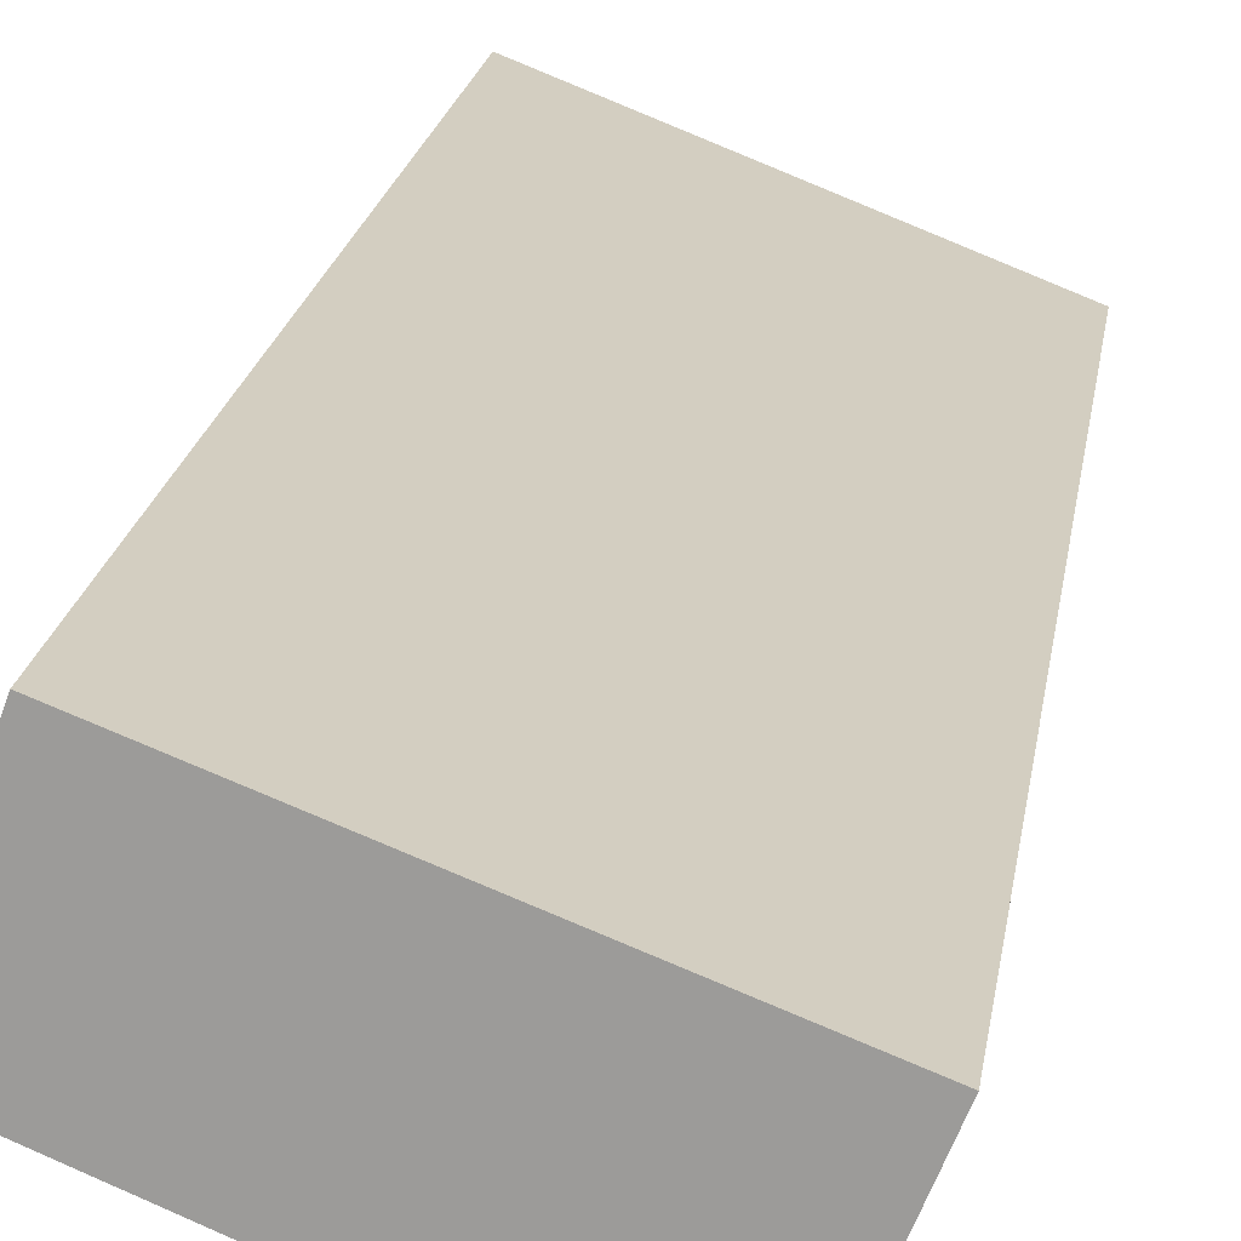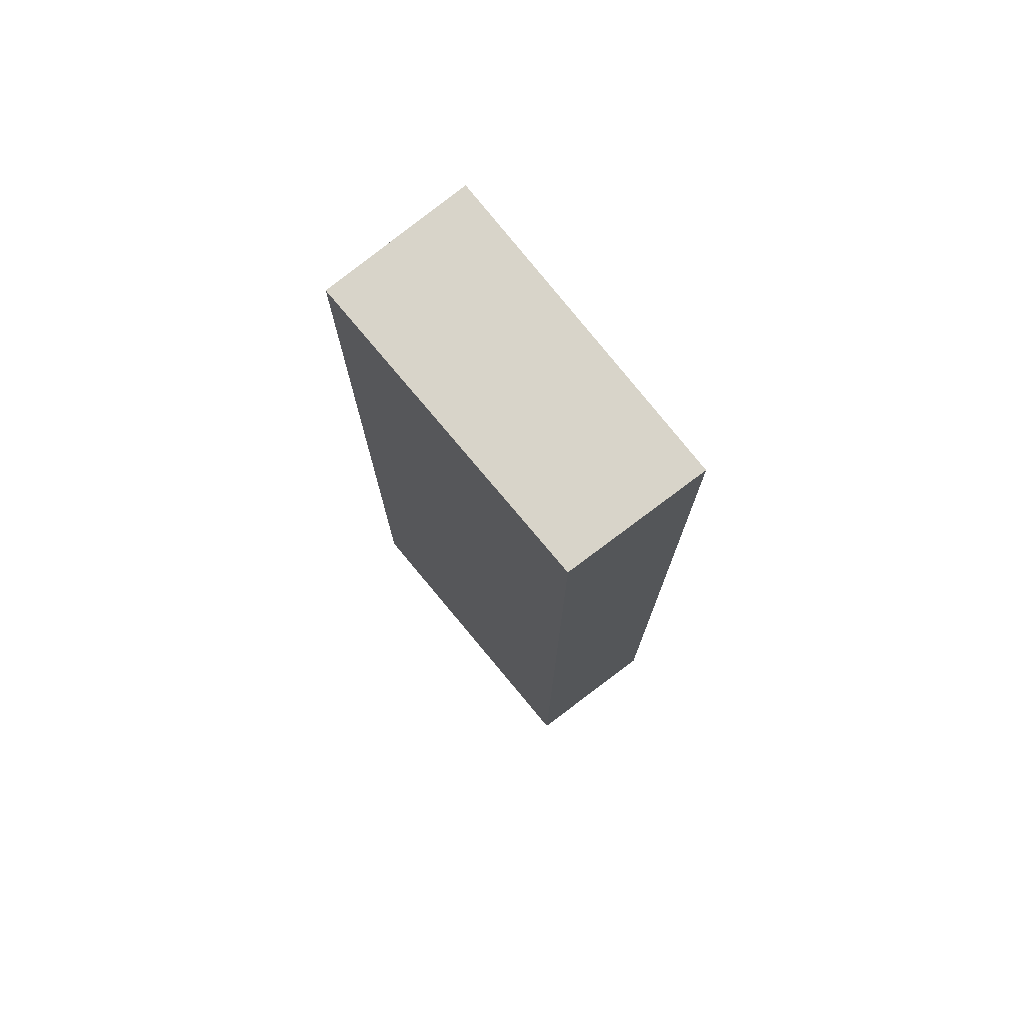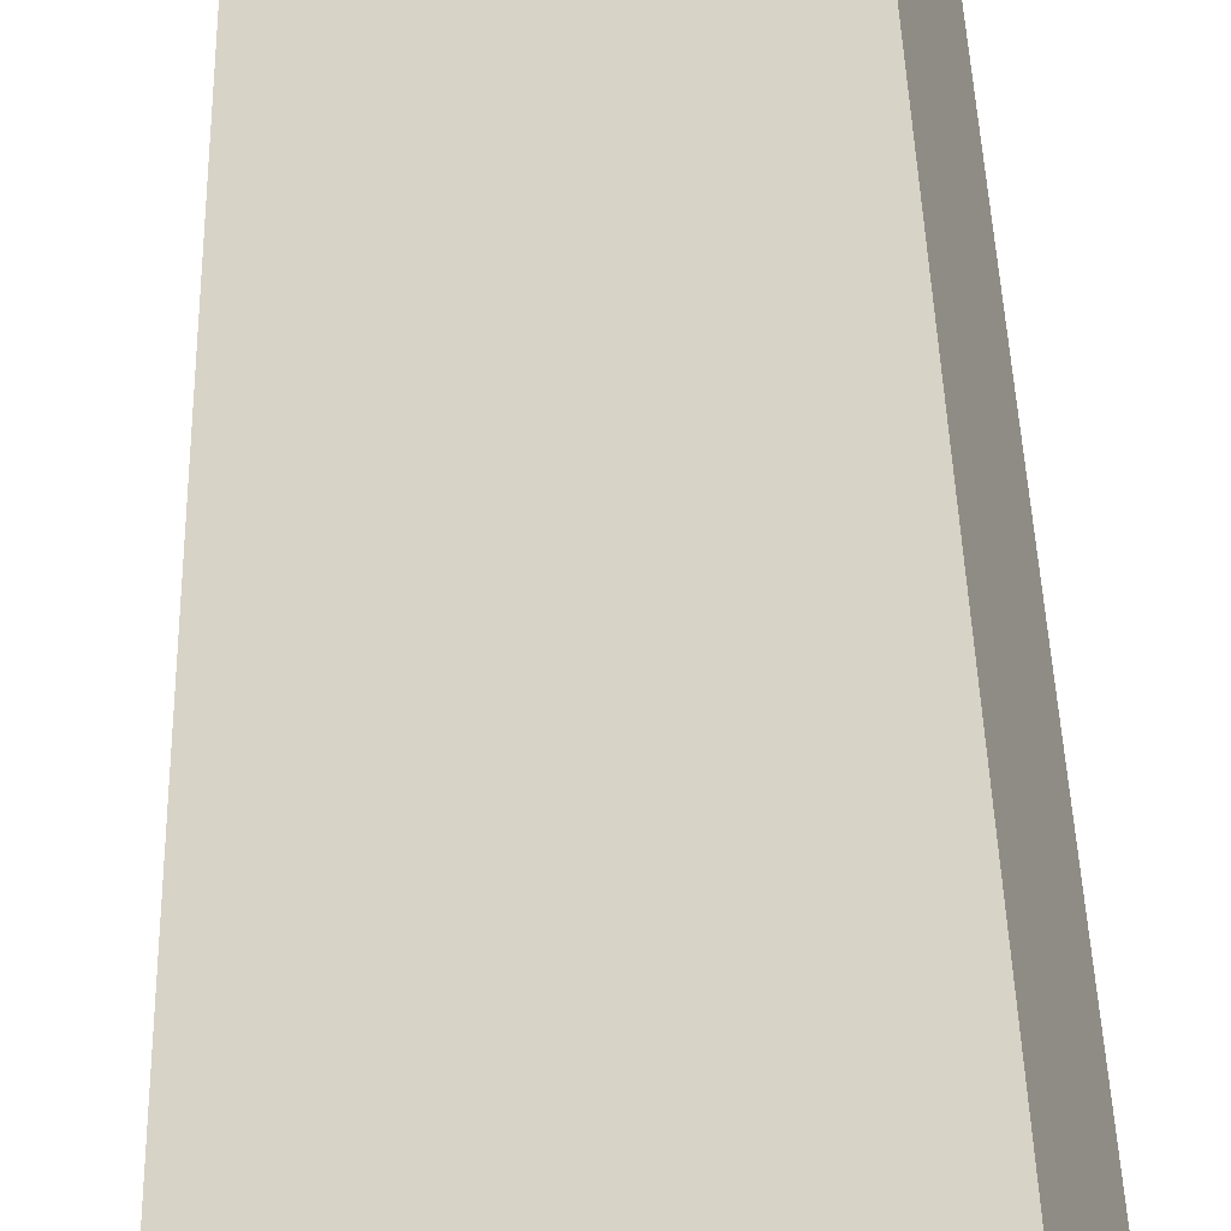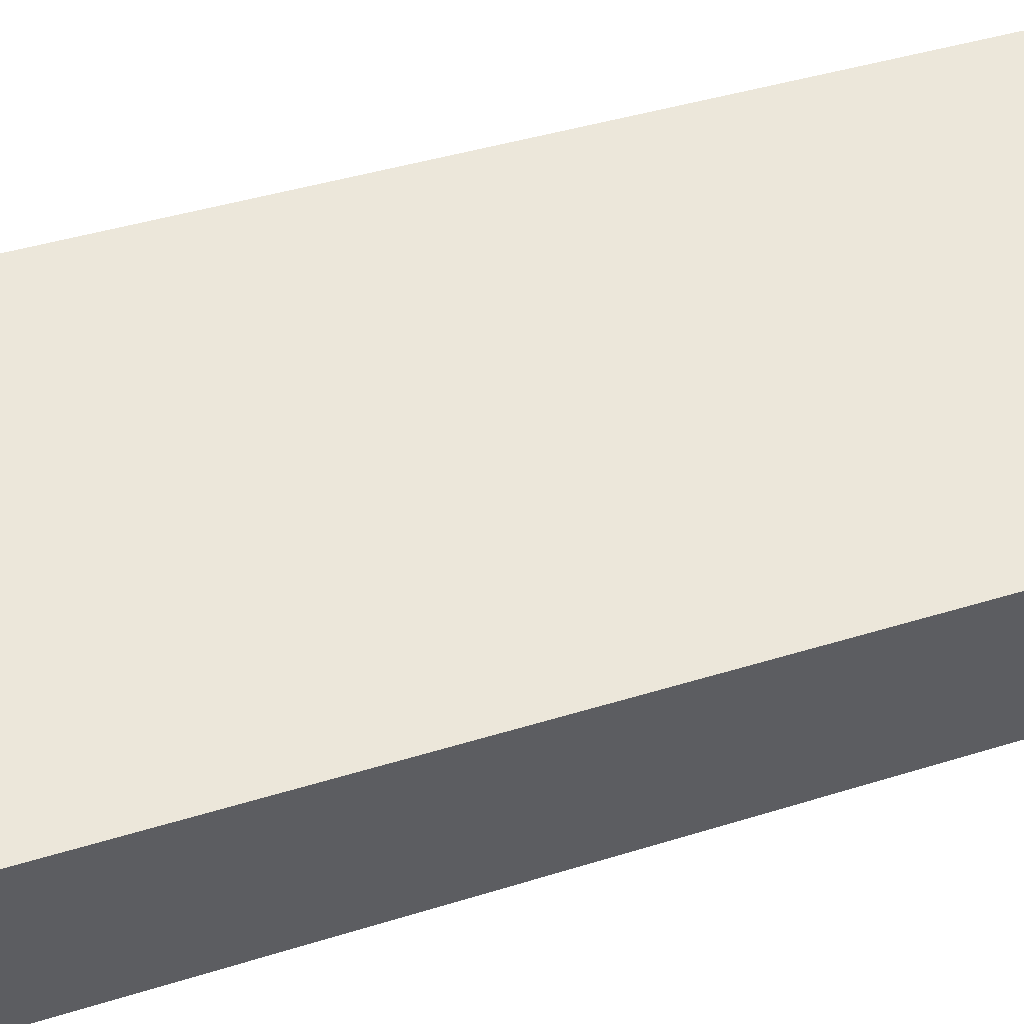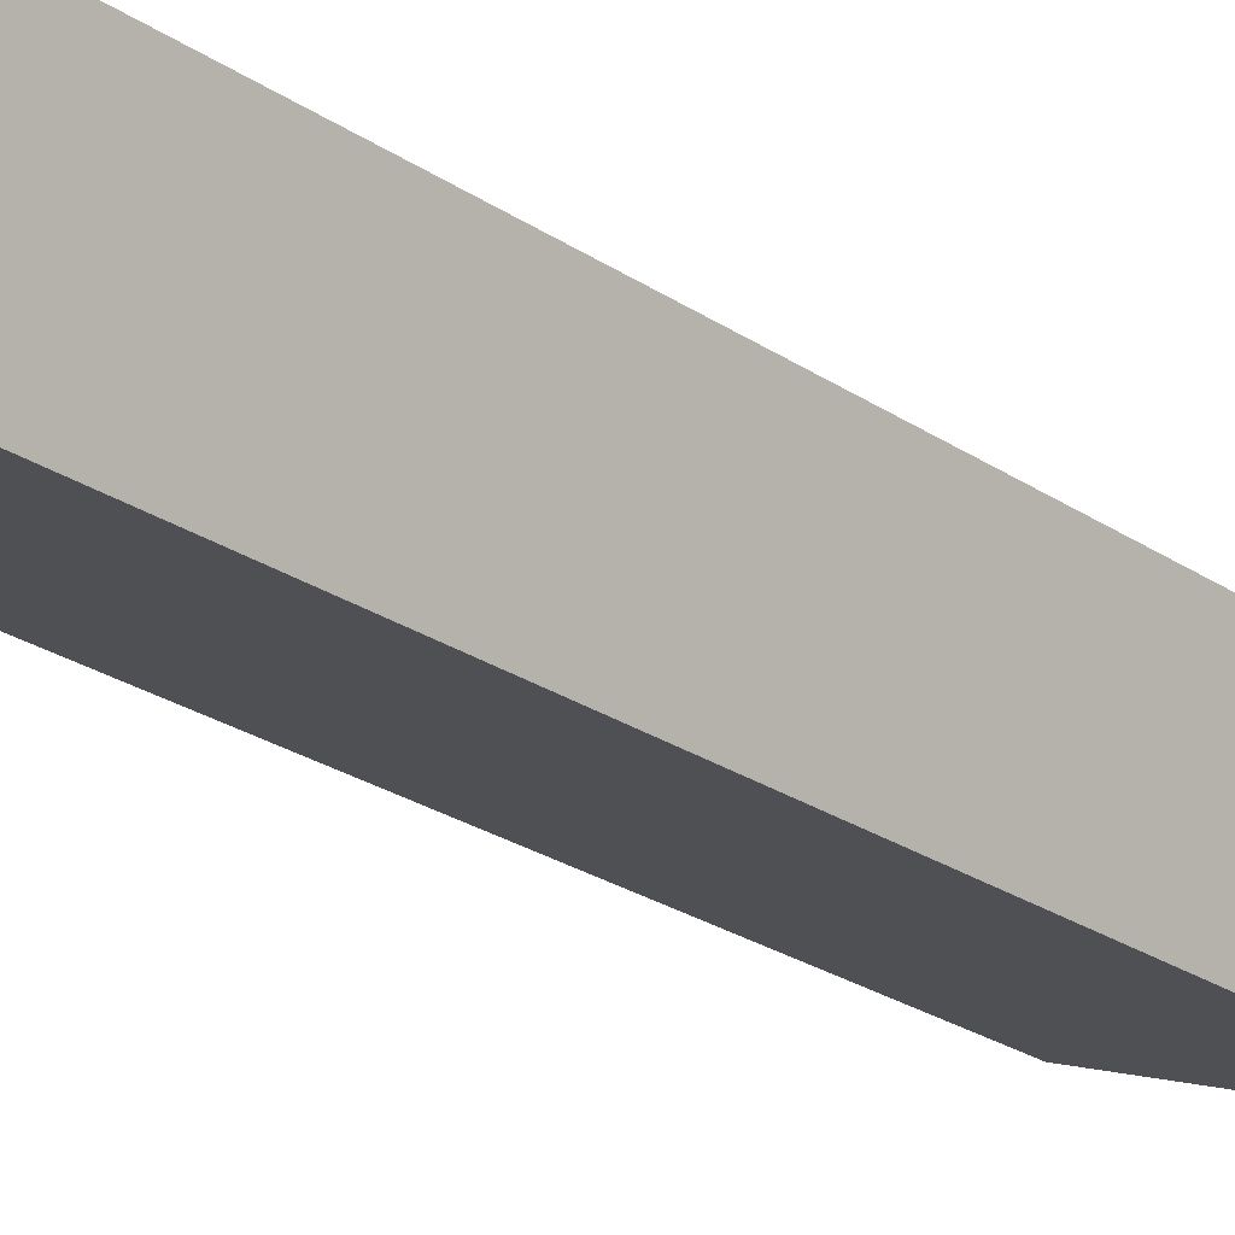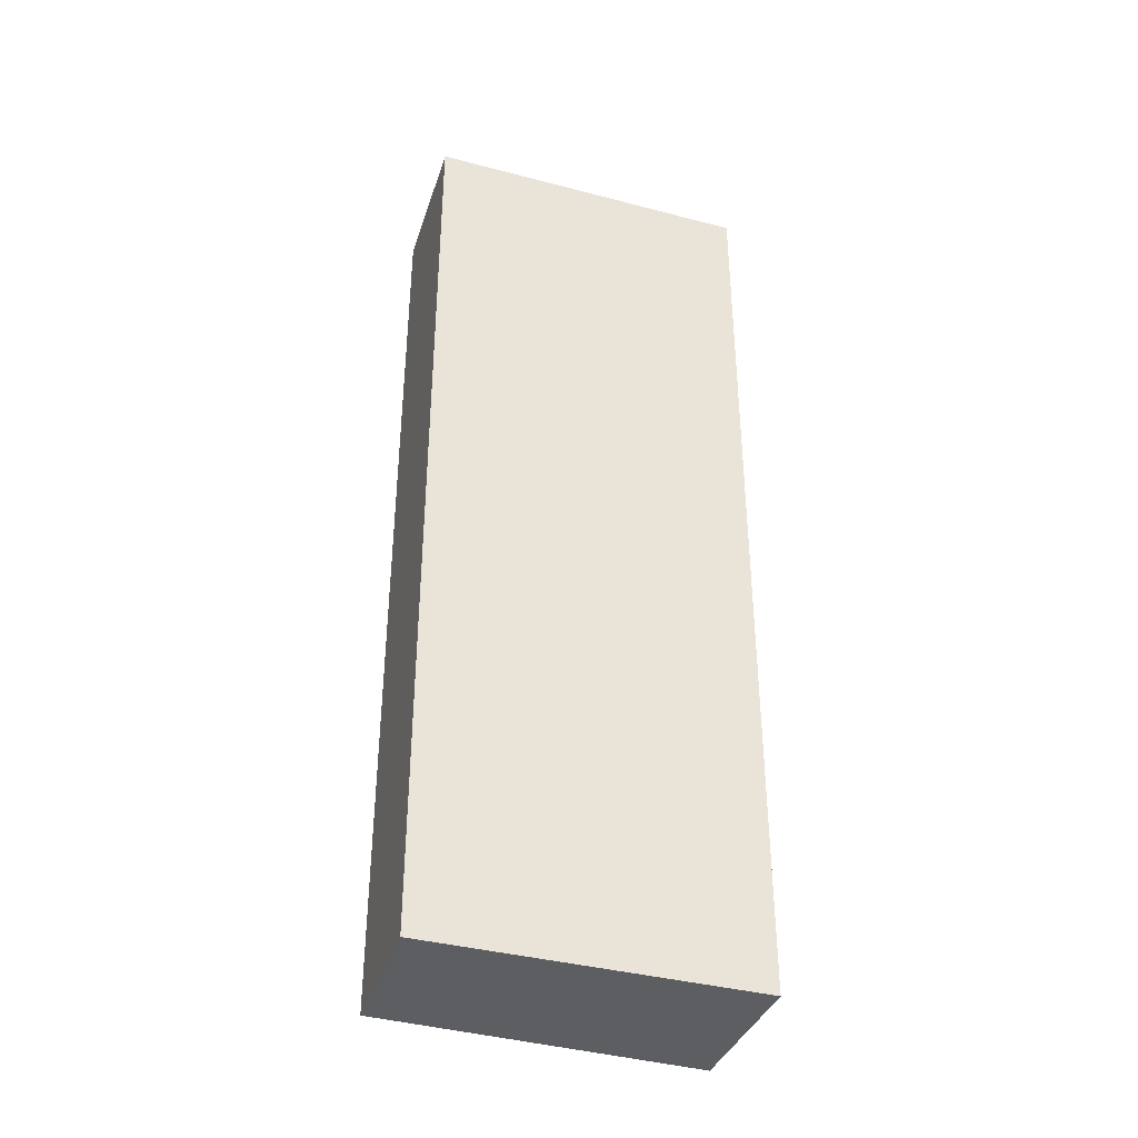
<metadata>
{"format":"obj","ext":"obj","renderer":"f3d","projection":"perspective","resolution":1024,"background":"white","views":[{"elev":18.8,"azim":7.8,"up":"+Z"},{"elev":75.7,"azim":-107.0,"up":"+Y"},{"elev":41.5,"azim":178.6,"up":"+Z"},{"elev":33.9,"azim":65.7,"up":"+Z"},{"elev":-27.7,"azim":45.3,"up":"+Z"},{"elev":-38.4,"azim":2.8,"up":"+Y"}]}
</metadata>
<code>
v  4.294 13.65 -1.8
v  0.719 13.65 1.978
v  5.139 13.65 0.264
v  0 13.65 8.357e-16
v  0.719 -1.211e-16 1.978
v  5.139 -1.617e-17 0.264
v  4.294 1.102e-16 -1.8
v  0 0 0
g defaultobject
f 1 2 3
f 2 1 4
f 5 3 2
f 3 5 6
f 6 1 3
f 1 6 7
f 7 4 1
f 4 7 8
f 8 2 4
f 2 8 5
f 8 6 5
f 6 8 7

</code>
